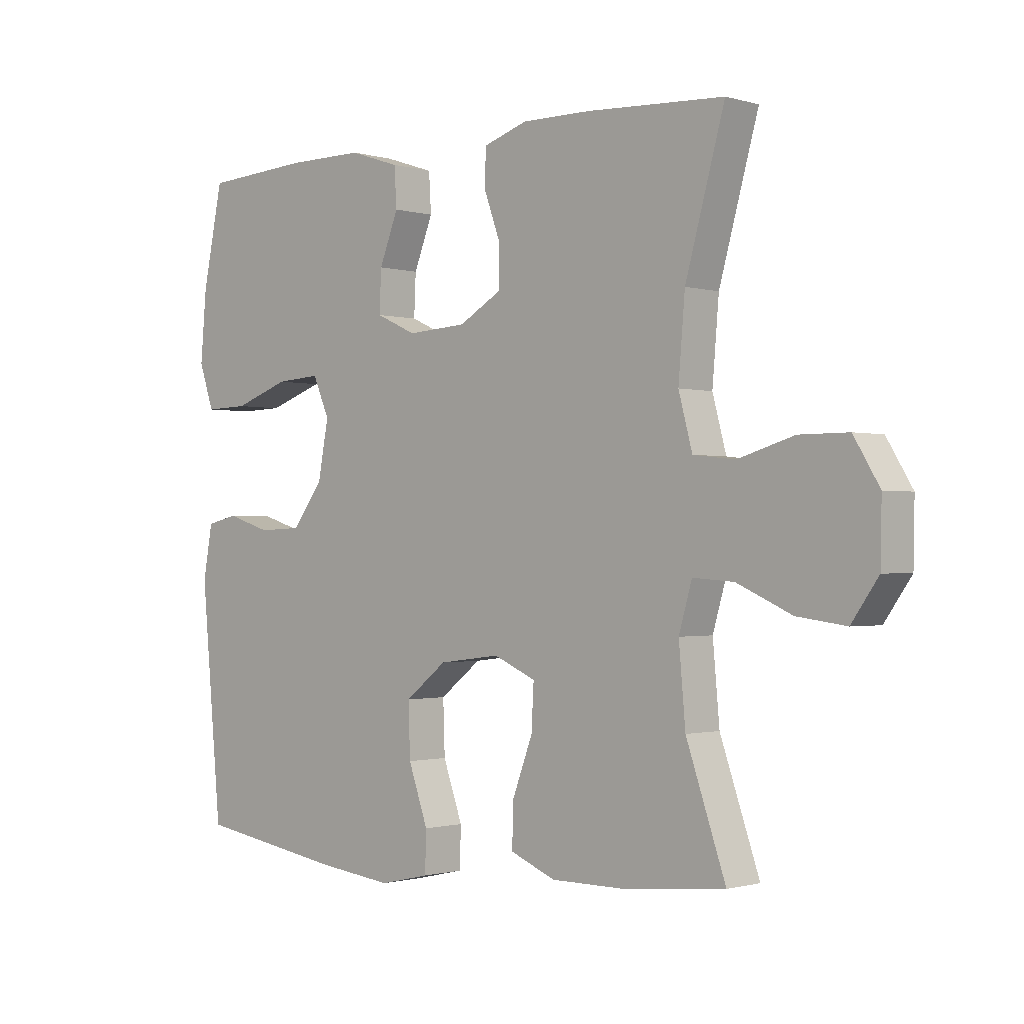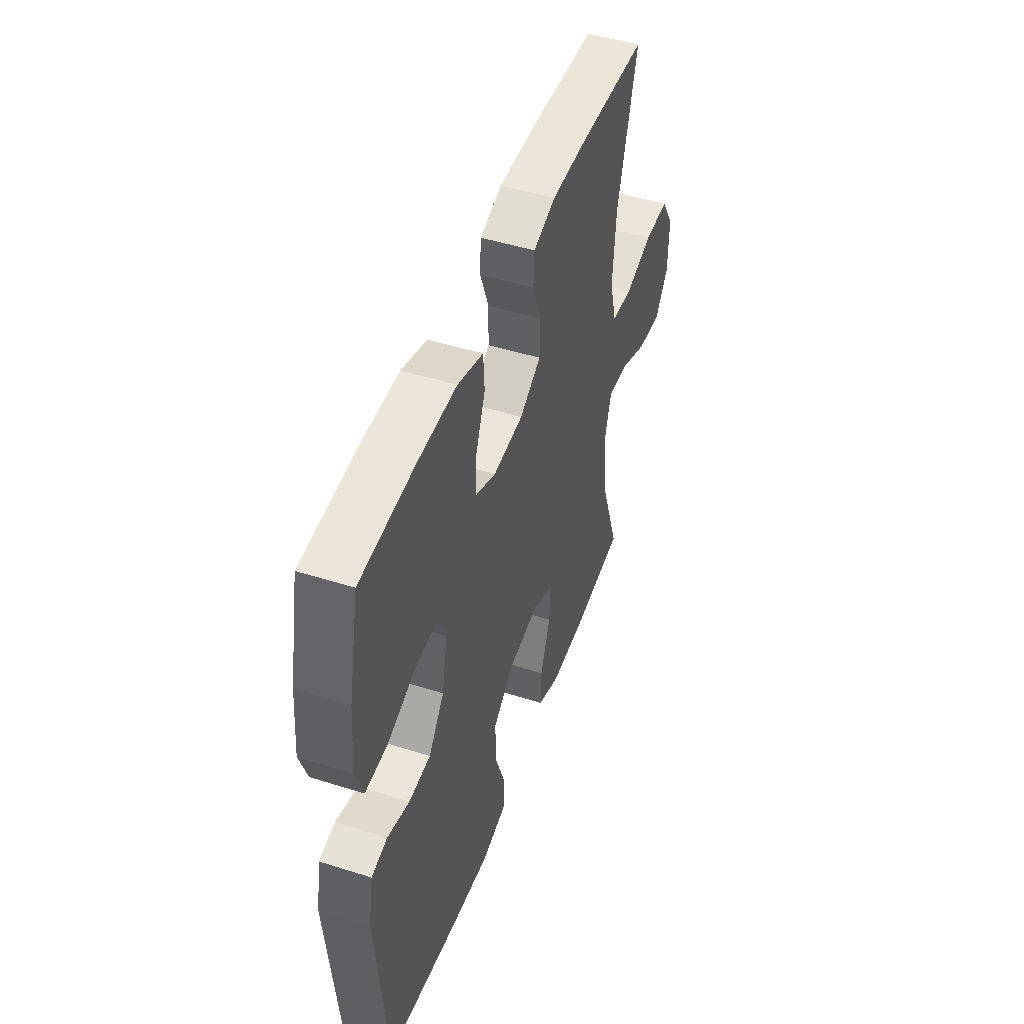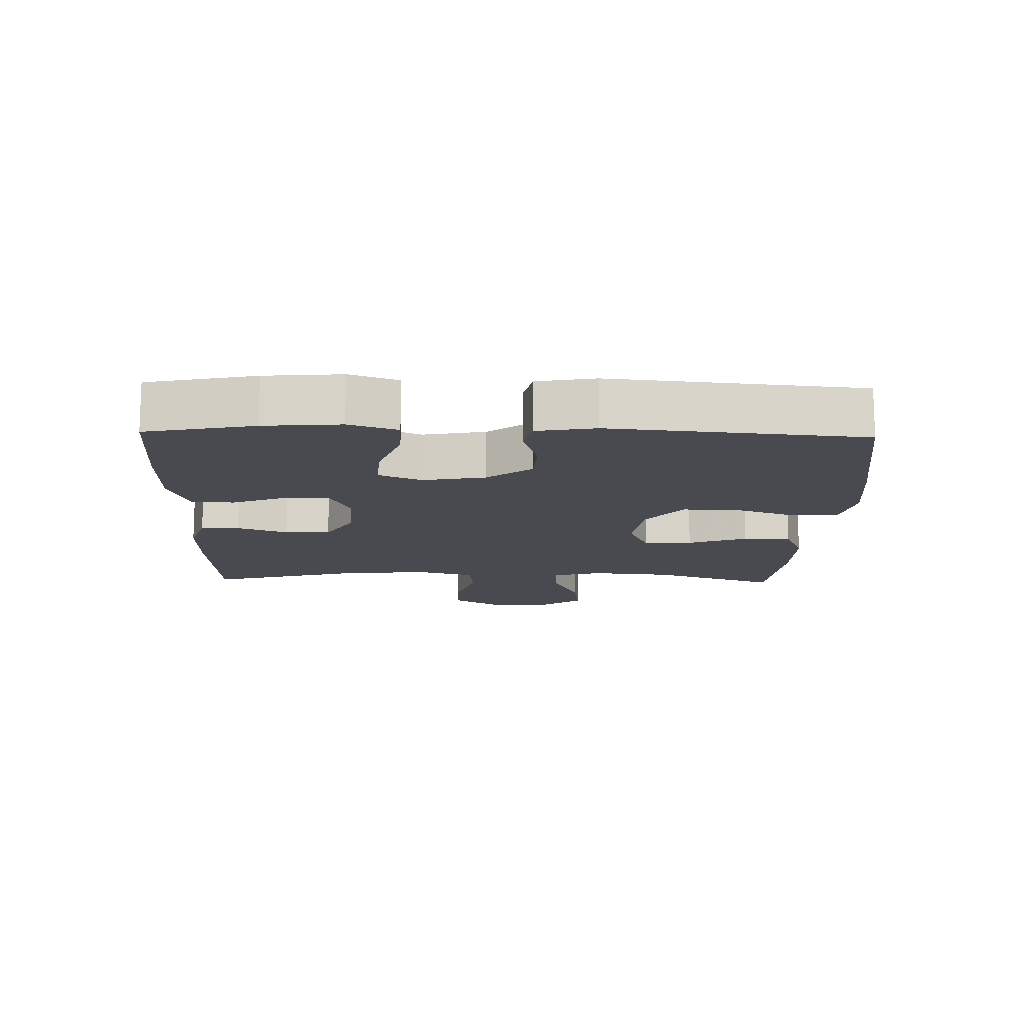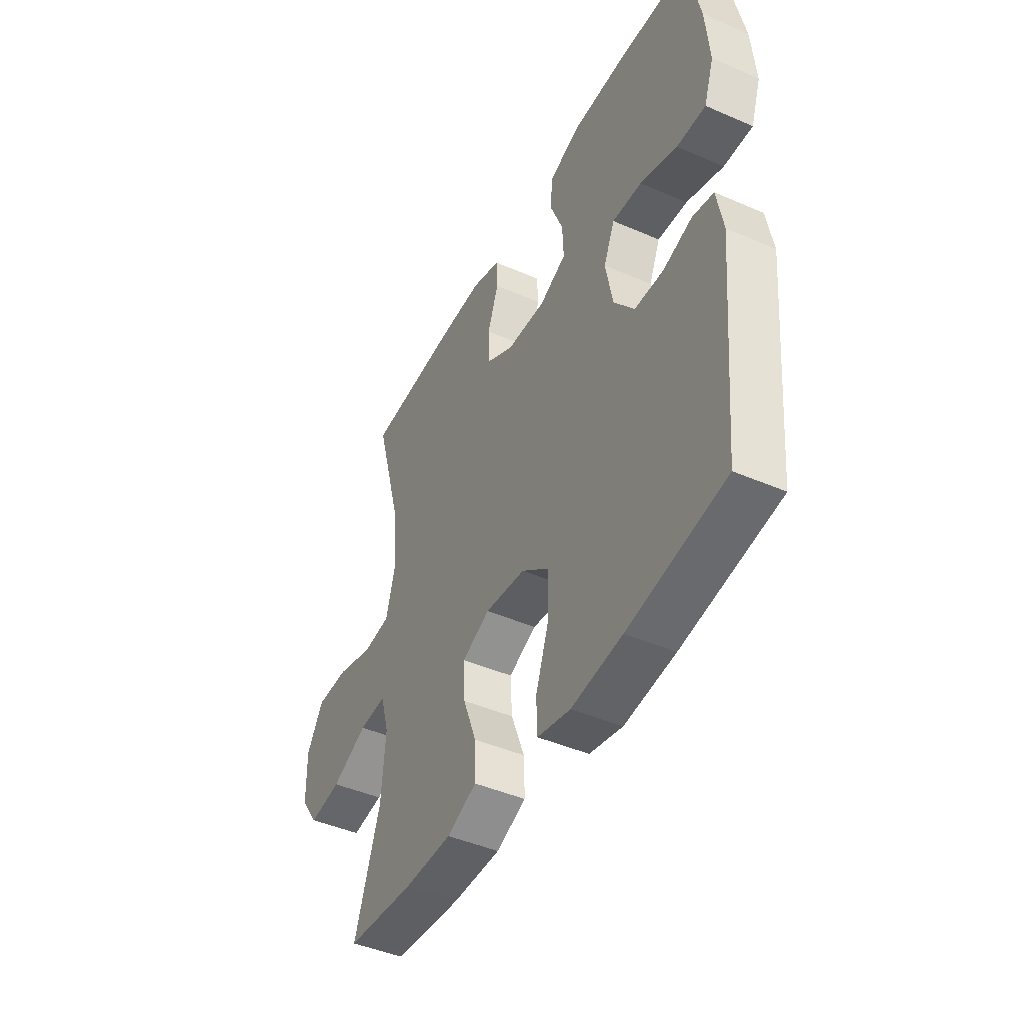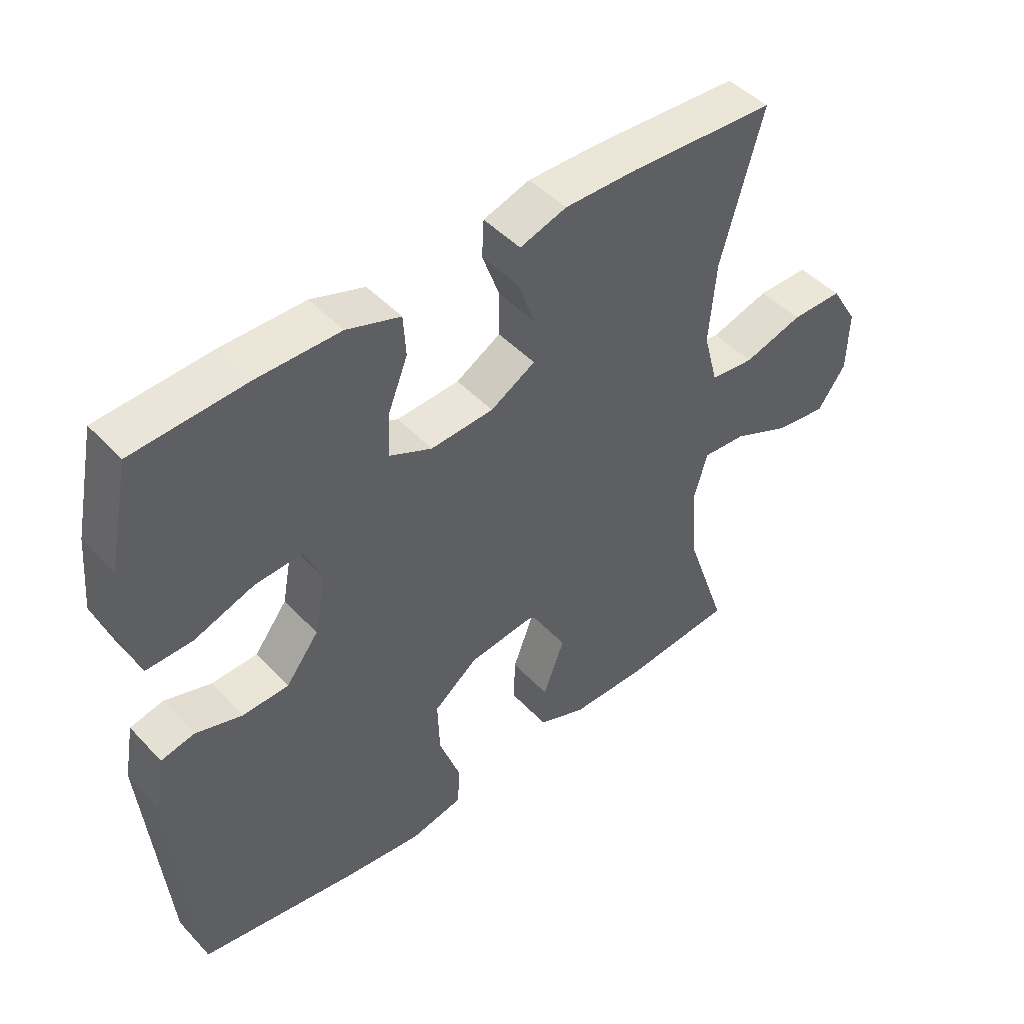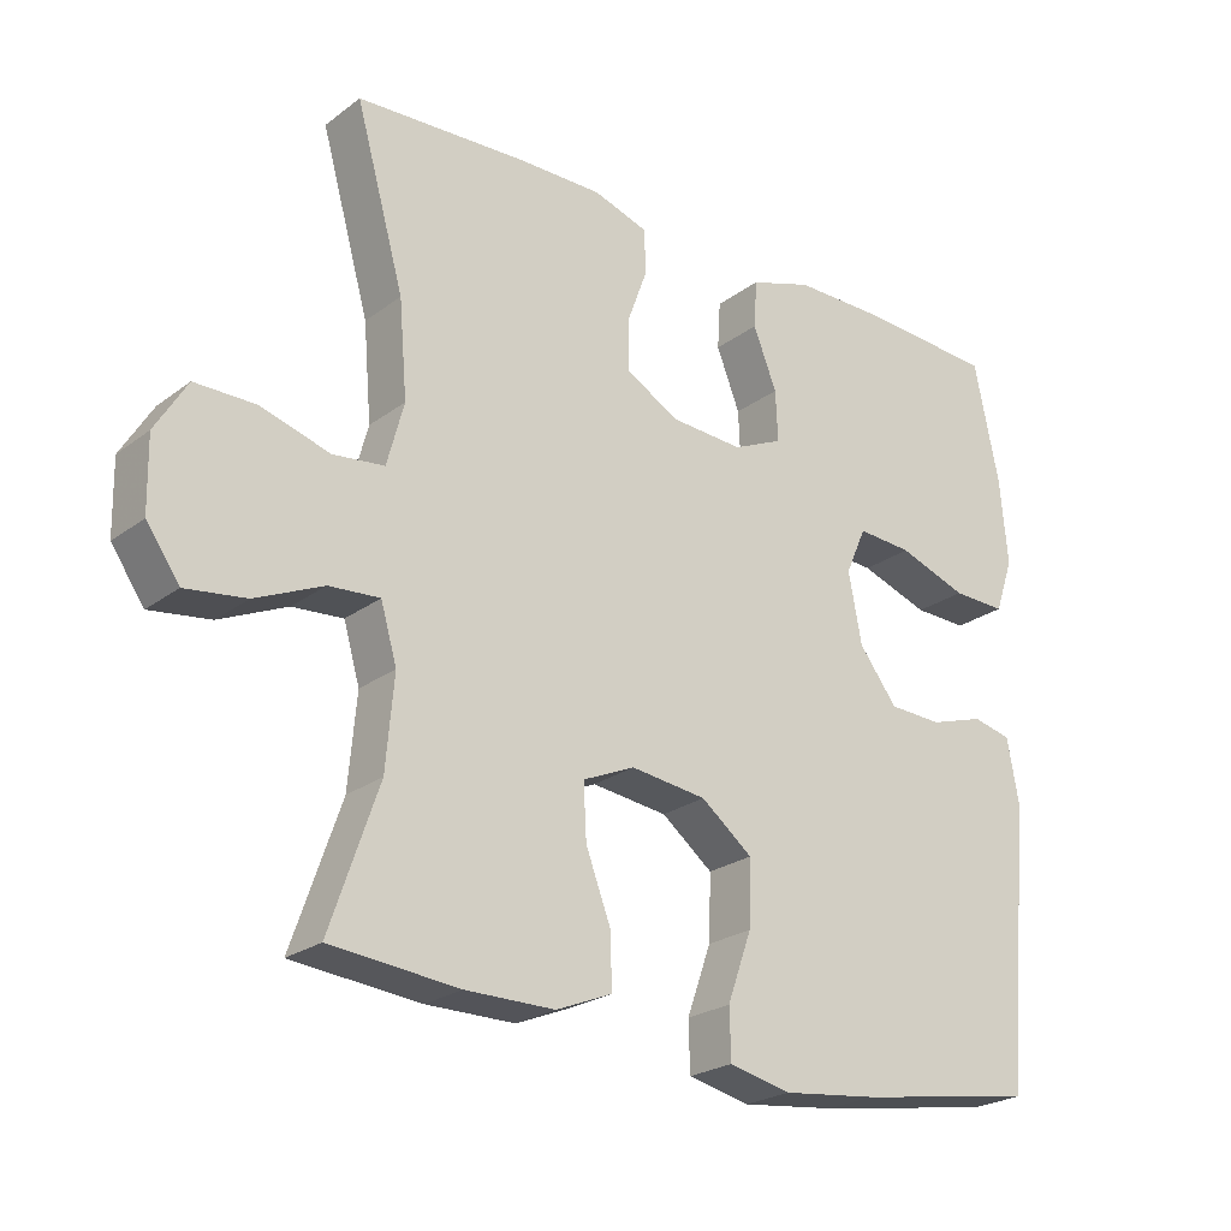
<metadata>
{"format":"obj","ext":"obj","renderer":"f3d","projection":"perspective","resolution":1024,"background":"white","views":[{"elev":-1.0,"azim":-136.6,"up":"+Z"},{"elev":48.2,"azim":109.5,"up":"+Z"},{"elev":-13.5,"azim":88.4,"up":"+Y"},{"elev":-44.7,"azim":63.2,"up":"+Z"},{"elev":46.6,"azim":139.7,"up":"+Z"},{"elev":-23.7,"azim":-39.1,"up":"+Z"}]}
</metadata>
<code>
v 0.5 0.07 -0.5
v 0.254 0.07 -0.539
v 0.125 0.07 -0.554
v 0.041 0.07 -0.535
v 0.039 0.07 -0.468
v 0.072 0.07 -0.375
v 0.075 0.07 -0.287
v 0.005 0.07 -0.232
v -0.098 0.07 -0.219
v -0.169 0.07 -0.25
v -0.165 0.07 -0.324
v -0.131 0.07 -0.414
v -0.129 0.07 -0.486
v -0.205 0.07 -0.517
v -0.326 0.07 -0.517
v -0.5 0.07 -0.5
v -0.434 0.07 -0.309
v -0.423 0.07 -0.185
v -0.445 0.07 -0.109
v -0.514 0.07 -0.114
v -0.606 0.07 -0.155
v -0.688 0.07 -0.166
v -0.733 0.07 -0.102
v -0.735 0.07 -0.003
v -0.692 0.07 0.068
v -0.61 0.07 0.068
v -0.516 0.07 0.04
v -0.446 0.07 0.048
v -0.423 0.07 0.134
v -0.434 0.07 0.264
v -0.5 0.07 0.5
v -0.269 0.07 0.512
v -0.153 0.07 0.513
v -0.079 0.07 0.489
v -0.076 0.07 0.43
v -0.104 0.07 0.353
v -0.103 0.07 0.284
v -0.032 0.07 0.243
v 0.068 0.07 0.237
v 0.136 0.07 0.268
v 0.133 0.07 0.337
v 0.101 0.07 0.418
v 0.105 0.07 0.483
v 0.19 0.07 0.511
v 0.32 0.07 0.511
v 0.5 0.07 0.5
v 0.534 0.07 0.336
v 0.544 0.07 0.22
v 0.519 0.07 0.147
v 0.446 0.07 0.149
v 0.352 0.07 0.182
v 0.277 0.07 0.187
v 0.249 0.07 0.123
v 0.267 0.07 0.028
v 0.319 0.07 -0.04
v 0.392 0.07 -0.043
v 0.466 0.07 -0.02
v 0.519 0.07 -0.032
v 0.535 0.07 -0.12
v 0.5 0 -0.5
v 0.254 0 -0.539
v 0.125 0 -0.554
v 0.041 0 -0.535
v 0.039 0 -0.468
v 0.072 0 -0.375
v 0.075 0 -0.287
v 0.005 0 -0.232
v -0.098 0 -0.219
v -0.169 0 -0.25
v -0.165 0 -0.324
v -0.131 0 -0.414
v -0.129 0 -0.486
v -0.205 0 -0.517
v -0.326 0 -0.517
v -0.5 0 -0.5
v -0.434 0 -0.309
v -0.423 0 -0.185
v -0.445 0 -0.109
v -0.514 0 -0.114
v -0.606 0 -0.155
v -0.688 0 -0.166
v -0.733 0 -0.102
v -0.735 0 -0.003
v -0.692 0 0.068
v -0.61 0 0.068
v -0.516 0 0.04
v -0.446 0 0.048
v -0.423 0 0.134
v -0.434 0 0.264
v -0.5 0 0.5
v -0.269 0 0.512
v -0.153 0 0.513
v -0.079 0 0.489
v -0.076 0 0.43
v -0.104 0 0.353
v -0.103 0 0.284
v -0.032 0 0.243
v 0.068 0 0.237
v 0.136 0 0.268
v 0.133 0 0.337
v 0.101 0 0.418
v 0.105 0 0.483
v 0.19 0 0.511
v 0.32 0 0.511
v 0.5 0 0.5
v 0.534 0 0.336
v 0.544 0 0.22
v 0.519 0 0.147
v 0.446 0 0.149
v 0.352 0 0.182
v 0.277 0 0.187
v 0.249 0 0.123
v 0.267 0 0.028
v 0.319 0 -0.04
v 0.392 0 -0.043
v 0.466 0 -0.02
v 0.519 0 -0.032
v 0.535 0 -0.12
f 4 5 6
f 3 4 6
f 2 3 6
f 1 2 6
f 59 1 6
f 58 59 6
f 57 58 6
f 56 57 6
f 55 56 6 7
f 54 55 7 8
f 53 54 8 9
f 52 53 9 10
f 49 50 51
f 48 49 51
f 47 48 51
f 46 47 51
f 45 46 51
f 44 45 51
f 43 44 51
f 42 43 51
f 41 42 51
f 40 41 51 52
f 39 40 52 10
f 34 35 36
f 33 34 36
f 32 33 36
f 31 32 36
f 30 31 36
f 29 30 36 37
f 28 29 37 38
f 25 26 27
f 24 25 27
f 23 24 27
f 22 23 27
f 21 22 27
f 20 21 27
f 19 20 27 28
f 38 39 10
f 28 38 10
f 19 28 10
f 18 19 10
f 15 16 17
f 14 15 17
f 13 14 17
f 12 13 17
f 11 12 17
f 10 11 17 18
f 65 64 63
f 65 63 62
f 65 62 61
f 65 61 60
f 65 60 118
f 65 118 117
f 65 117 116
f 65 116 115
f 66 65 115 114
f 67 66 114 113
f 68 67 113 112
f 69 68 112 111
f 110 109 108
f 110 108 107
f 110 107 106
f 110 106 105
f 110 105 104
f 110 104 103
f 110 103 102
f 110 102 101
f 110 101 100
f 111 110 100 99
f 69 111 99 98
f 95 94 93
f 95 93 92
f 95 92 91
f 95 91 90
f 95 90 89
f 96 95 89 88
f 97 96 88 87
f 86 85 84
f 86 84 83
f 86 83 82
f 86 82 81
f 86 81 80
f 86 80 79
f 87 86 79 78
f 69 98 97
f 69 97 87
f 69 87 78
f 69 78 77
f 76 75 74
f 76 74 73
f 76 73 72
f 76 72 71
f 76 71 70
f 77 76 70 69
f 1 60 61 2
f 2 61 62 3
f 3 62 63 4
f 4 63 64 5
f 5 64 65 6
f 6 65 66 7
f 7 66 67 8
f 8 67 68 9
f 9 68 69 10
f 10 69 70 11
f 11 70 71 12
f 12 71 72 13
f 13 72 73 14
f 14 73 74 15
f 15 74 75 16
f 16 75 76 17
f 17 76 77 18
f 18 77 78 19
f 19 78 79 20
f 20 79 80 21
f 21 80 81 22
f 22 81 82 23
f 23 82 83 24
f 24 83 84 25
f 25 84 85 26
f 26 85 86 27
f 27 86 87 28
f 28 87 88 29
f 29 88 89 30
f 30 89 90 31
f 31 90 91 32
f 32 91 92 33
f 33 92 93 34
f 34 93 94 35
f 35 94 95 36
f 36 95 96 37
f 37 96 97 38
f 38 97 98 39
f 39 98 99 40
f 40 99 100 41
f 41 100 101 42
f 42 101 102 43
f 43 102 103 44
f 44 103 104 45
f 45 104 105 46
f 46 105 106 47
f 47 106 107 48
f 48 107 108 49
f 49 108 109 50
f 50 109 110 51
f 51 110 111 52
f 52 111 112 53
f 53 112 113 54
f 54 113 114 55
f 55 114 115 56
f 56 115 116 57
f 57 116 117 58
f 58 117 118 59
f 59 118 60 1

</code>
